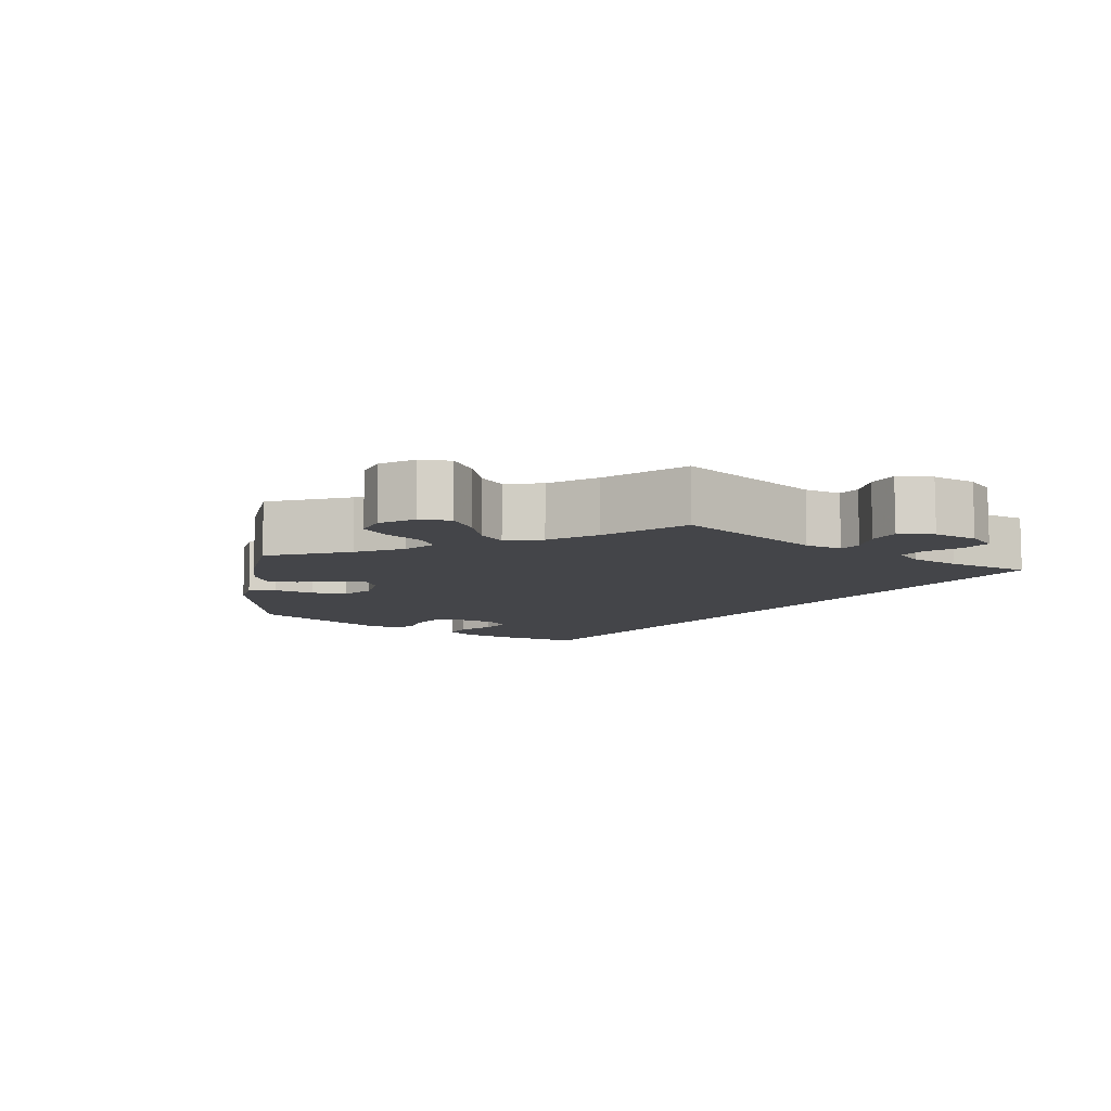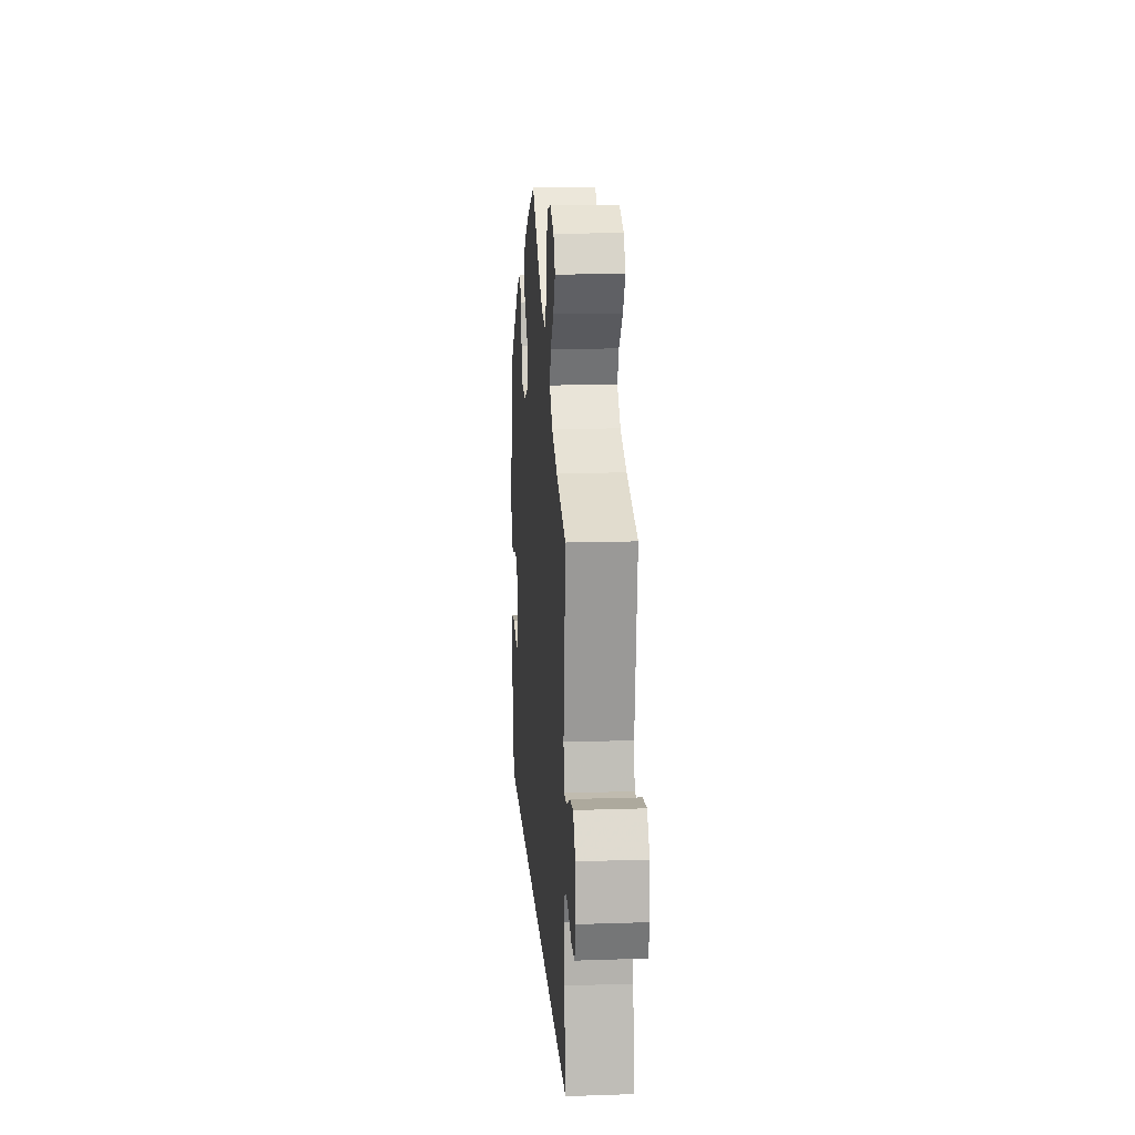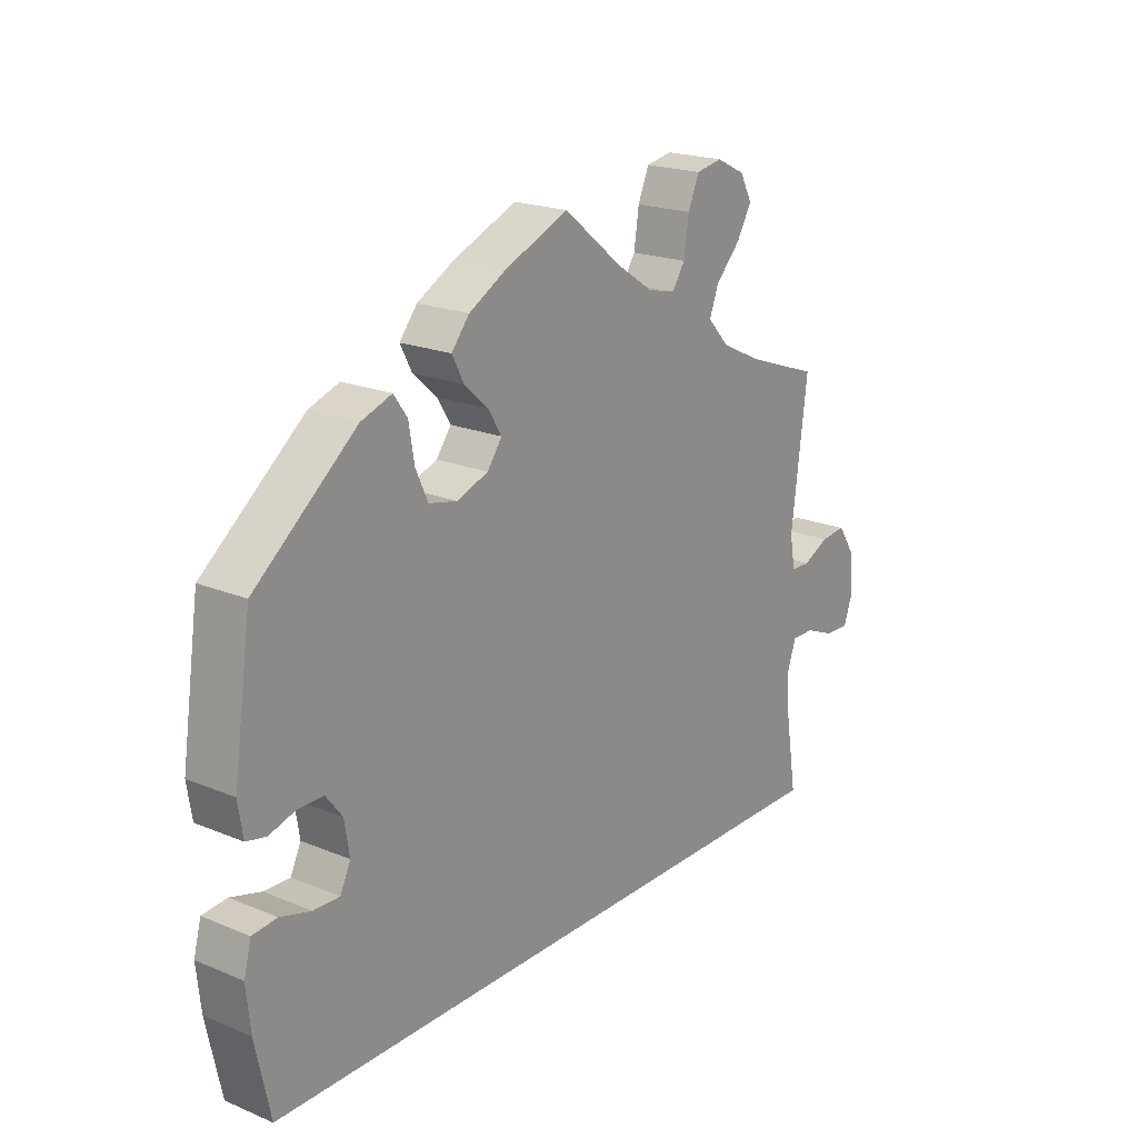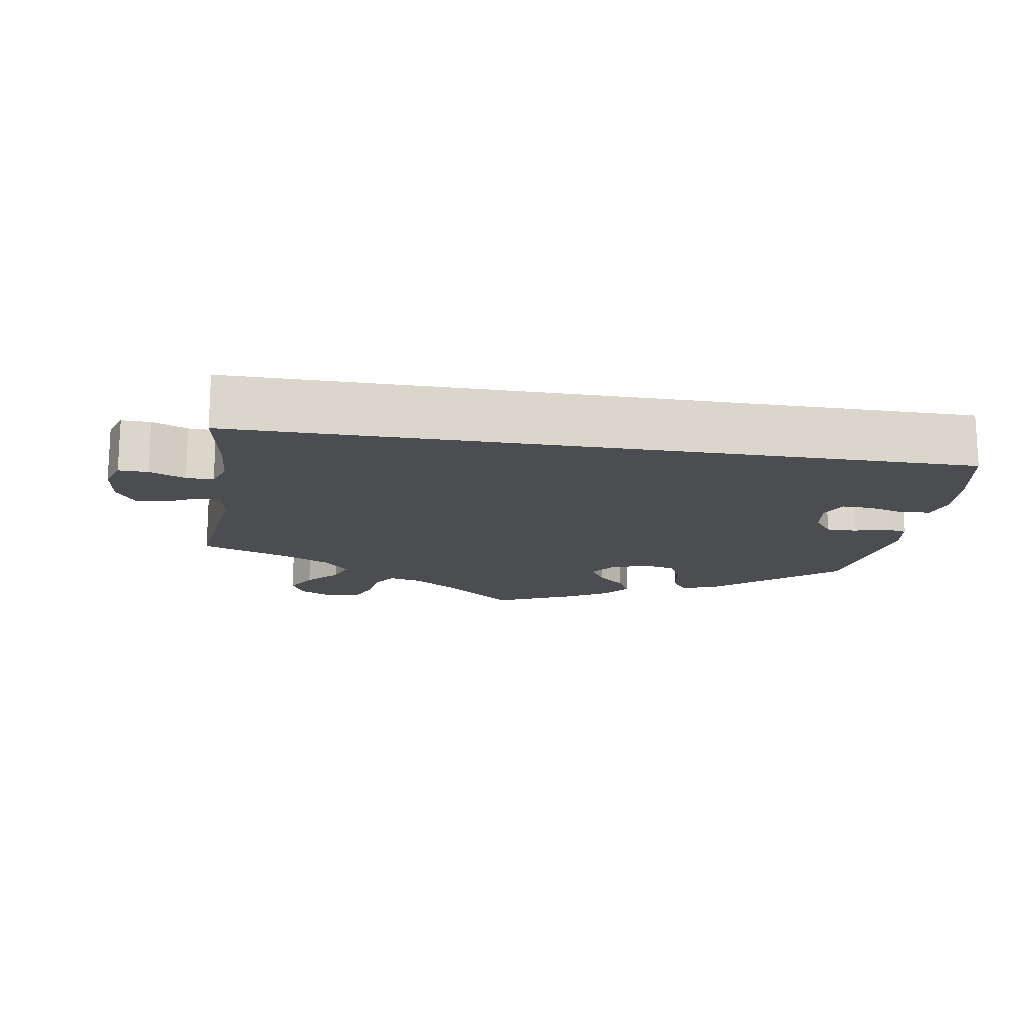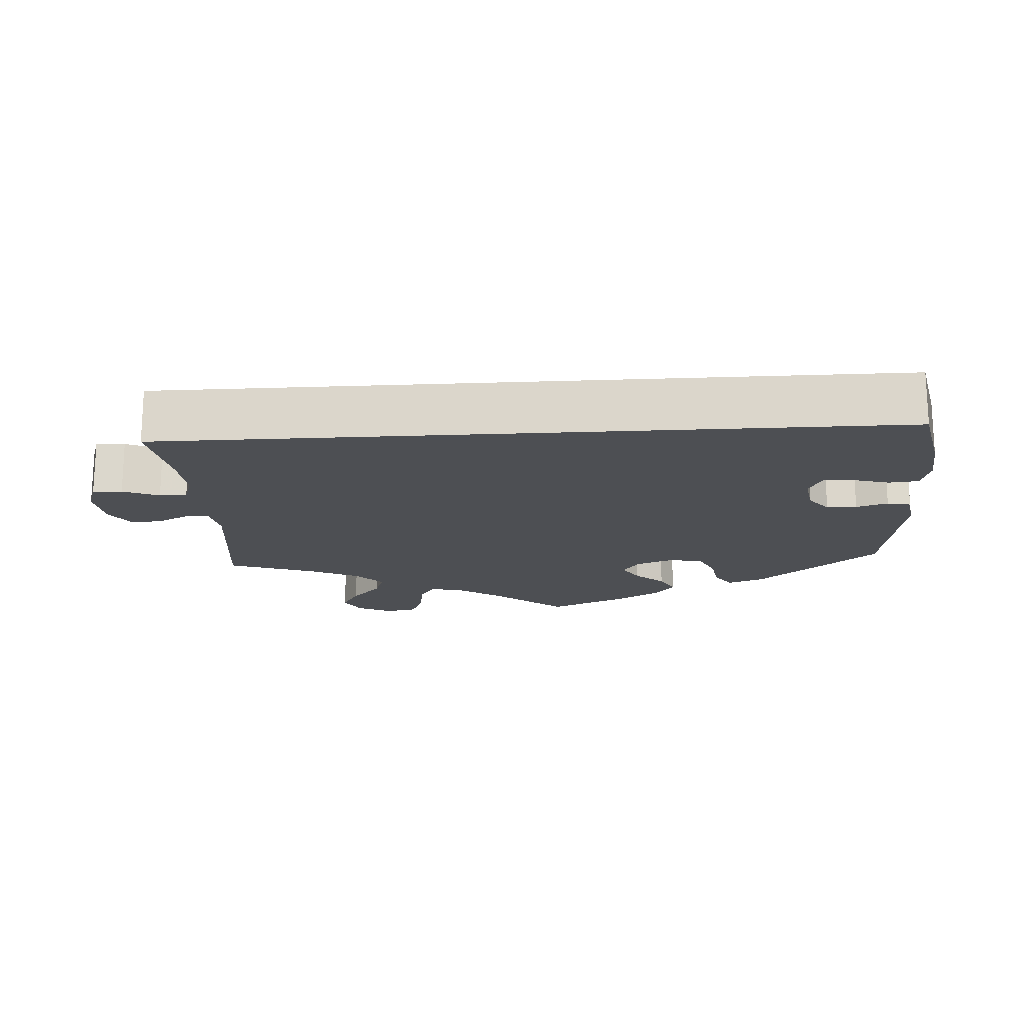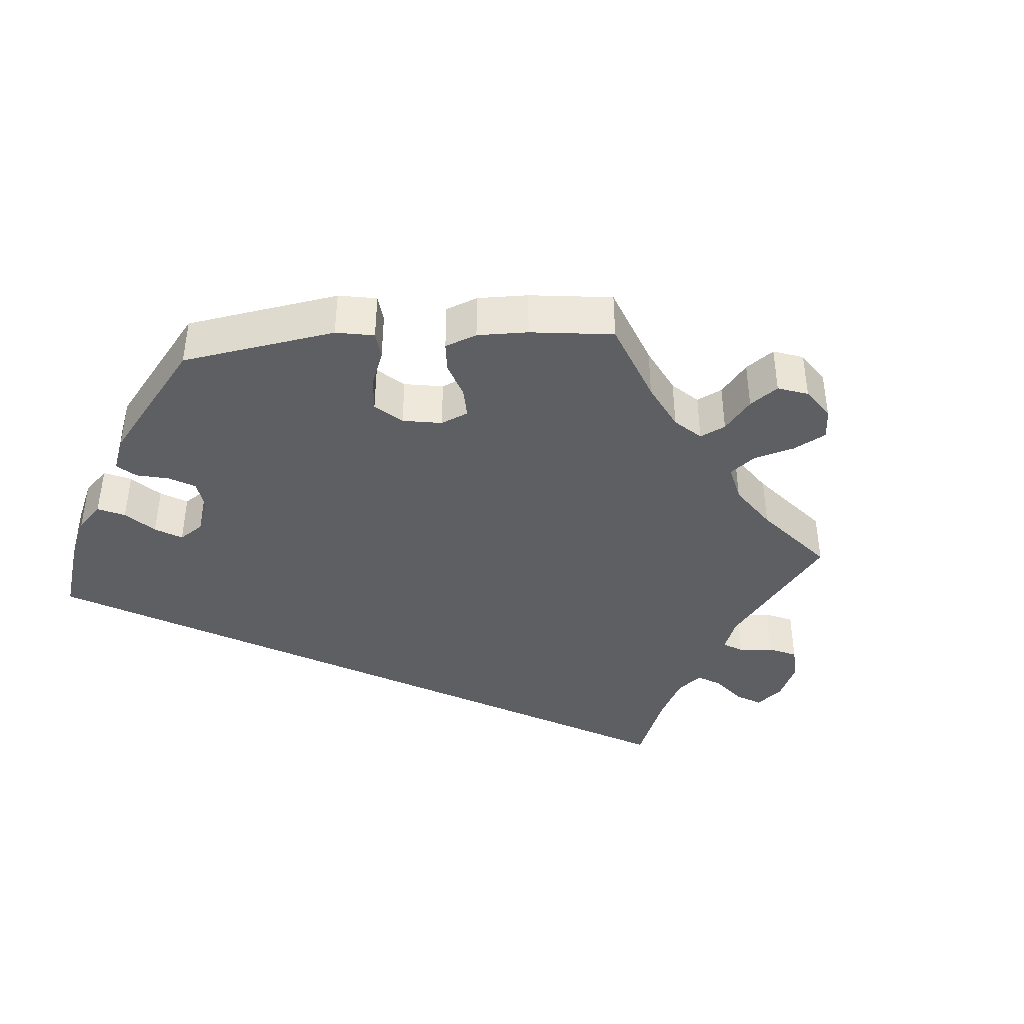
<metadata>
{"format":"obj","ext":"obj","renderer":"f3d","projection":"perspective","resolution":1024,"background":"white","views":[{"elev":-9.1,"azim":53.1,"up":"+Y"},{"elev":14.3,"azim":85.8,"up":"+Z"},{"elev":20.2,"azim":-52.9,"up":"+Z"},{"elev":-15.8,"azim":170.9,"up":"+Y"},{"elev":-17.6,"azim":-176.3,"up":"+Y"},{"elev":-39.6,"azim":-25.1,"up":"+Y"}]}
</metadata>
<code>
v -0.501 0.07 -0.289
v -0.525 0.07 -0.176
v -0.532 0.07 -0.109
v -0.52 0.07 -0.064
v -0.48 0.07 -0.06
v -0.43 0.07 -0.074
v -0.388 0.07 -0.075
v -0.371 0.07 -0.039
v -0.379 0.07 0.012
v -0.406 0.07 0.047
v -0.447 0.07 0.047
v -0.49 0.07 0.034
v -0.522 0.07 0.041
v -0.53 0.07 0.092
v -0.501 0.07 0.289
v -0.336 0.07 0.424
v -0.286 0.07 0.442
v -0.264 0.07 0.411
v -0.255 0.07 0.357
v -0.235 0.07 0.313
v -0.189 0.07 0.303
v -0.138 0.07 0.322
v -0.114 0.07 0.355
v -0.136 0.07 0.391
v -0.175 0.07 0.426
v -0.194 0.07 0.463
v -0.165 0.07 0.499
v -0.105 0.07 0.533
v 0 0.07 0.578
v 0.095 0.07 0.501
v 0.155 0.07 0.461
v 0.201 0.07 0.45
v 0.222 0.07 0.482
v 0.23 0.07 0.537
v 0.248 0.07 0.58
v 0.291 0.07 0.588
v 0.338 0.07 0.565
v 0.358 0.07 0.527
v 0.333 0.07 0.484
v 0.293 0.07 0.442
v 0.278 0.07 0.402
v 0.314 0.07 0.363
v 0.381 0.07 0.331
v 0.5 0.07 0.289
v 0.474 0.07 0.08
v 0.483 0.07 0.03
v 0.514 0.07 0.029
v 0.557 0.07 0.05
v 0.599 0.07 0.054
v 0.626 0.07 0.013
v 0.633 0.07 -0.047
v 0.618 0.07 -0.09
v 0.578 0.07 -0.089
v 0.529 0.07 -0.069
v 0.492 0.07 -0.068
v 0.478 0.07 -0.109
v 0.482 0.07 -0.176
v 0.5 0.07 -0.289
v -0.501 0 -0.289
v -0.525 0 -0.176
v -0.532 0 -0.109
v -0.52 0 -0.064
v -0.48 0 -0.06
v -0.43 0 -0.074
v -0.388 0 -0.075
v -0.371 0 -0.039
v -0.379 0 0.012
v -0.406 0 0.047
v -0.447 0 0.047
v -0.49 0 0.034
v -0.522 0 0.041
v -0.53 0 0.092
v -0.501 0 0.289
v -0.336 0 0.424
v -0.286 0 0.442
v -0.264 0 0.411
v -0.255 0 0.357
v -0.235 0 0.313
v -0.189 0 0.303
v -0.138 0 0.322
v -0.114 0 0.355
v -0.136 0 0.391
v -0.175 0 0.426
v -0.194 0 0.463
v -0.165 0 0.499
v -0.105 0 0.533
v 0 0 0.578
v 0.095 0 0.501
v 0.155 0 0.461
v 0.201 0 0.45
v 0.222 0 0.482
v 0.23 0 0.537
v 0.248 0 0.58
v 0.291 0 0.588
v 0.338 0 0.565
v 0.358 0 0.527
v 0.333 0 0.484
v 0.293 0 0.442
v 0.278 0 0.402
v 0.314 0 0.363
v 0.381 0 0.331
v 0.5 0 0.289
v 0.474 0 0.08
v 0.483 0 0.03
v 0.514 0 0.029
v 0.557 0 0.05
v 0.599 0 0.054
v 0.626 0 0.013
v 0.633 0 -0.047
v 0.618 0 -0.09
v 0.578 0 -0.089
v 0.529 0 -0.069
v 0.492 0 -0.068
v 0.478 0 -0.109
v 0.482 0 -0.176
v 0.5 0 -0.289
f 57 58 1 2
f 56 57 2 3
f 55 56 3
f 51 52 53 54
f 51 54 55
f 47 48 49 50
f 46 47 50 51
f 43 44 45
f 42 43 45 46
f 41 42 46
f 37 38 39 40
f 37 40 41
f 36 37 41
f 33 34 35 36
f 33 36 41
f 32 33 41 46
f 27 28 29 30
f 27 30 31
f 24 25 26 27
f 23 24 27 31
f 22 23 31 32
f 16 17 18 19
f 16 19 20
f 15 16 20
f 14 15 20 21
f 11 12 13 14
f 10 11 14 21
f 3 4 5 6
f 3 6 7
f 46 51 55 3
f 22 32 46
f 9 10 21 22
f 8 9 22 46
f 7 8 46
f 3 7 46
f 60 59 116 115
f 61 60 115 114
f 61 114 113
f 112 111 110 109
f 113 112 109
f 108 107 106 105
f 109 108 105 104
f 103 102 101
f 104 103 101 100
f 104 100 99
f 98 97 96 95
f 99 98 95
f 99 95 94
f 94 93 92 91
f 99 94 91
f 104 99 91 90
f 88 87 86 85
f 89 88 85
f 85 84 83 82
f 89 85 82 81
f 90 89 81 80
f 77 76 75 74
f 78 77 74
f 78 74 73
f 79 78 73 72
f 72 71 70 69
f 79 72 69 68
f 64 63 62 61
f 65 64 61
f 61 113 109 104
f 104 90 80
f 80 79 68 67
f 104 80 67 66
f 104 66 65
f 104 65 61
f 1 59 60 2
f 2 60 61 3
f 3 61 62 4
f 4 62 63 5
f 5 63 64 6
f 6 64 65 7
f 7 65 66 8
f 8 66 67 9
f 9 67 68 10
f 10 68 69 11
f 11 69 70 12
f 12 70 71 13
f 13 71 72 14
f 14 72 73 15
f 15 73 74 16
f 16 74 75 17
f 17 75 76 18
f 18 76 77 19
f 19 77 78 20
f 20 78 79 21
f 21 79 80 22
f 22 80 81 23
f 23 81 82 24
f 24 82 83 25
f 25 83 84 26
f 26 84 85 27
f 27 85 86 28
f 28 86 87 29
f 29 87 88 30
f 30 88 89 31
f 31 89 90 32
f 32 90 91 33
f 33 91 92 34
f 34 92 93 35
f 35 93 94 36
f 36 94 95 37
f 37 95 96 38
f 38 96 97 39
f 39 97 98 40
f 40 98 99 41
f 41 99 100 42
f 42 100 101 43
f 43 101 102 44
f 44 102 103 45
f 45 103 104 46
f 46 104 105 47
f 47 105 106 48
f 48 106 107 49
f 49 107 108 50
f 50 108 109 51
f 51 109 110 52
f 52 110 111 53
f 53 111 112 54
f 54 112 113 55
f 55 113 114 56
f 56 114 115 57
f 57 115 116 58
f 58 116 59 1

</code>
